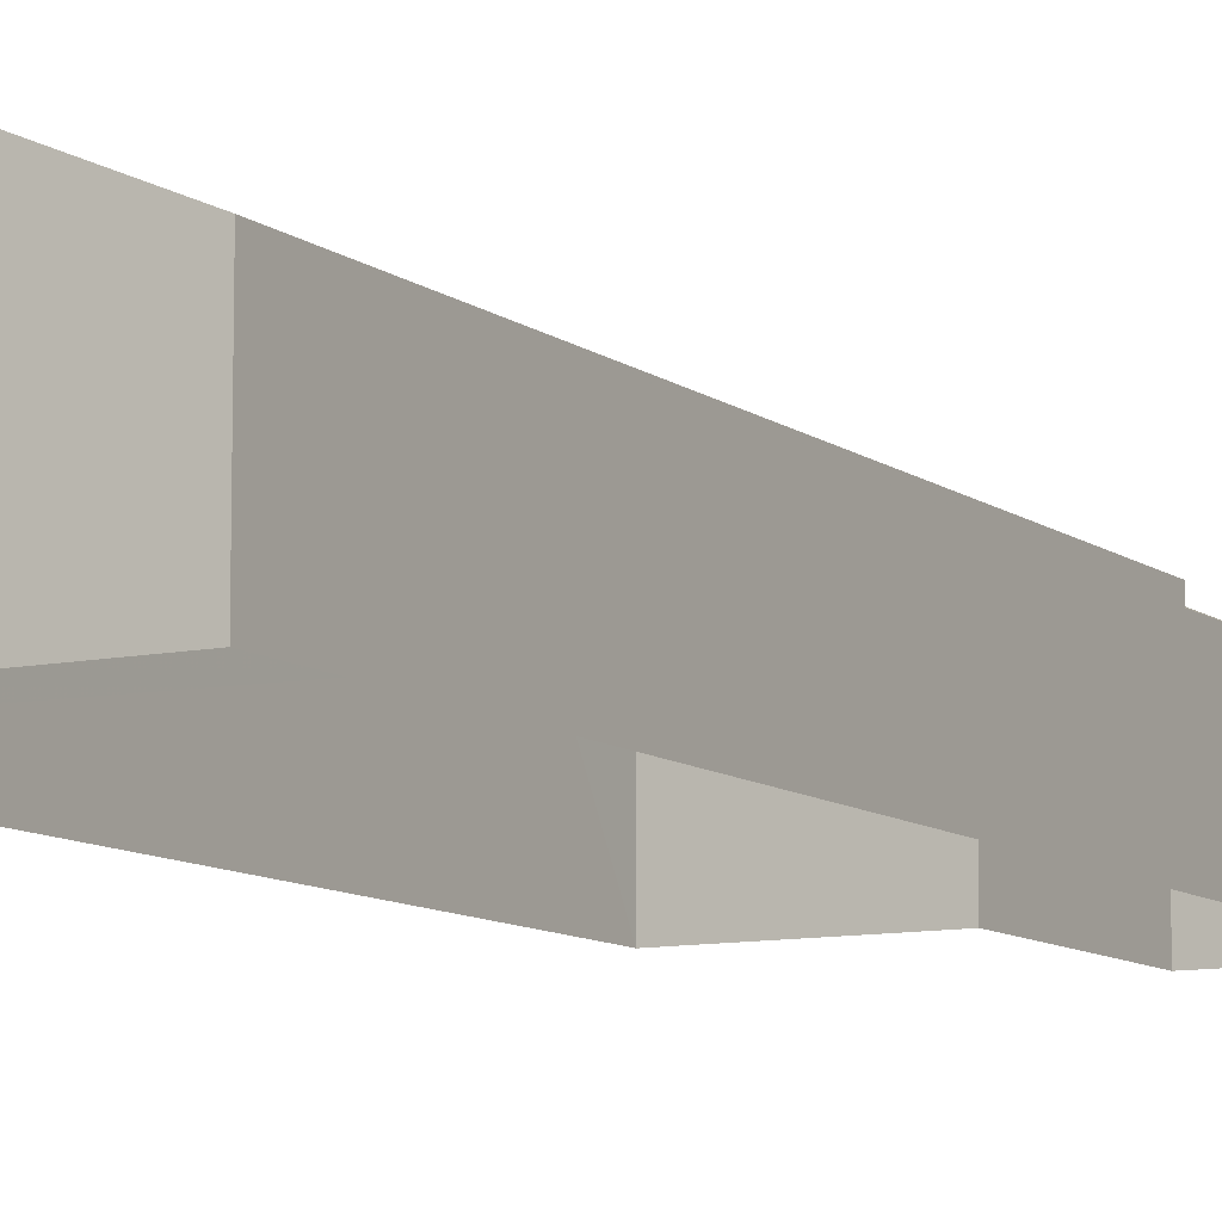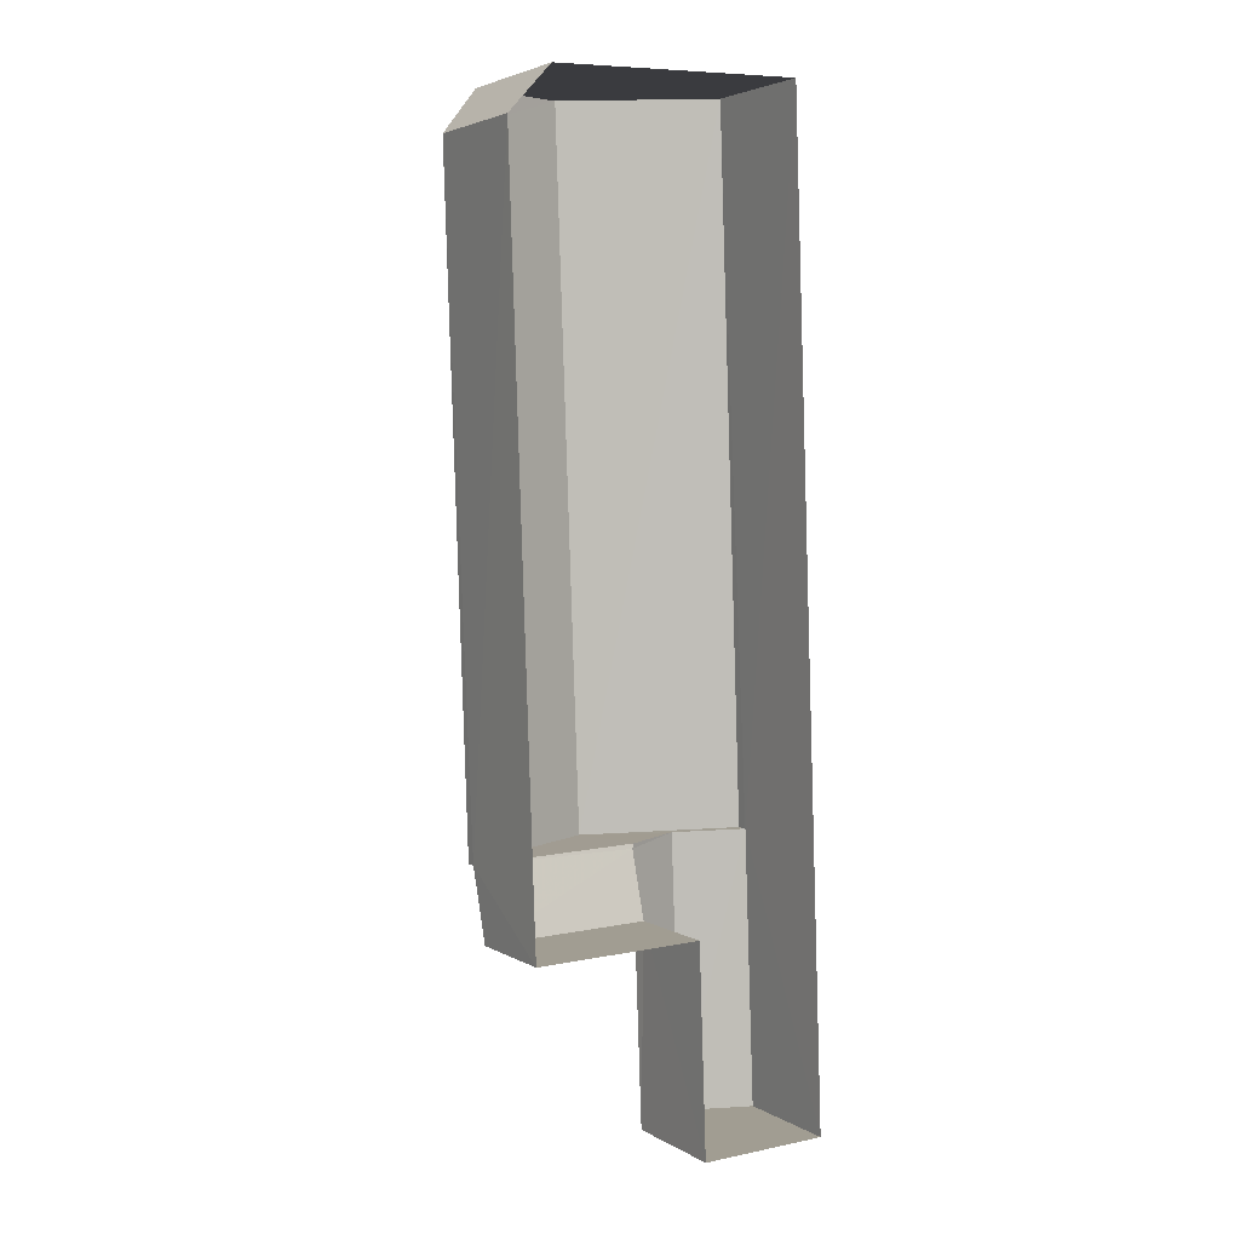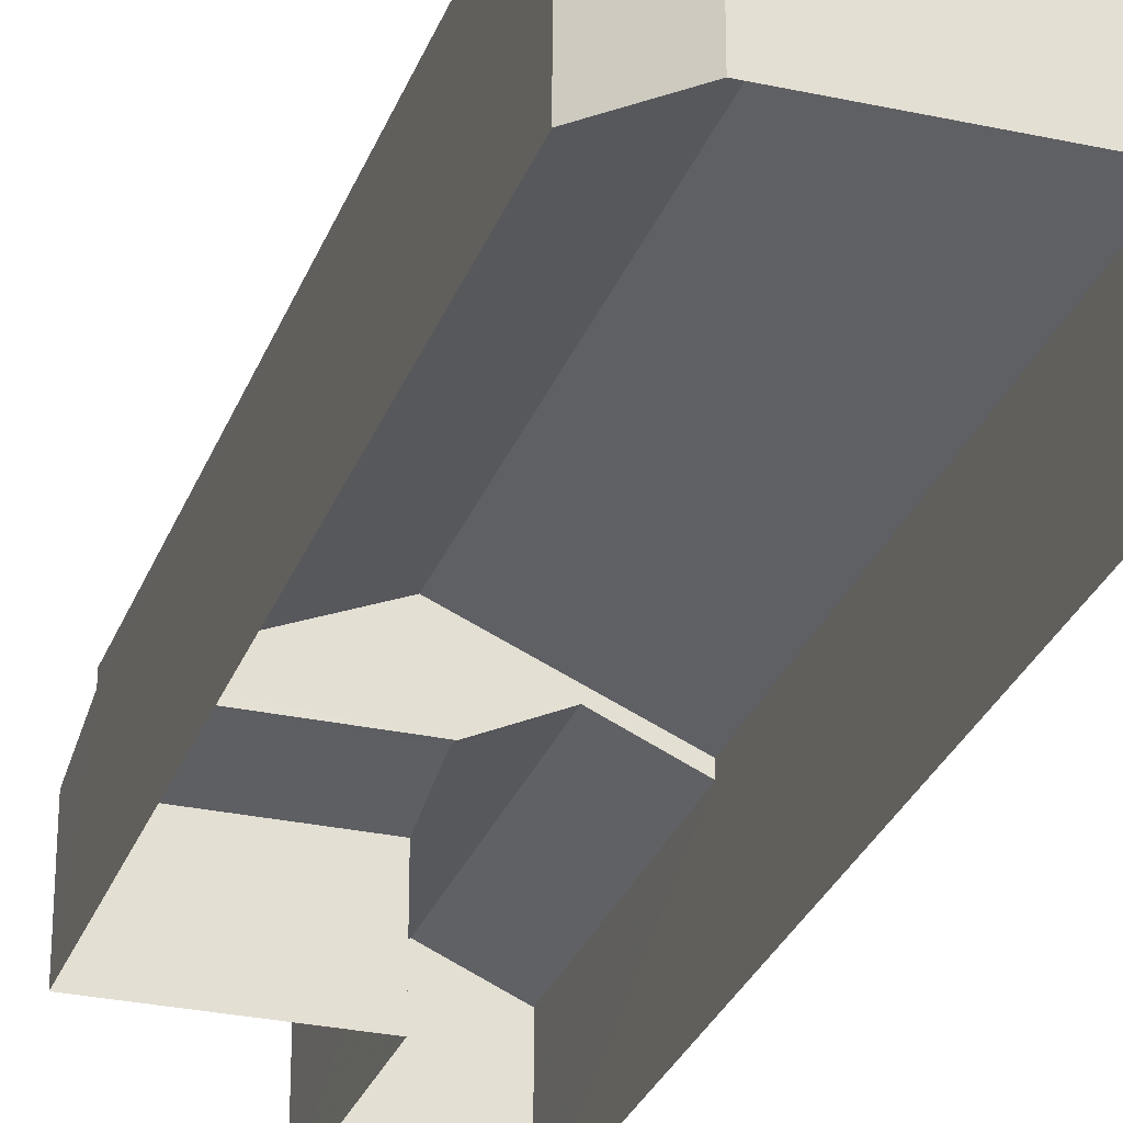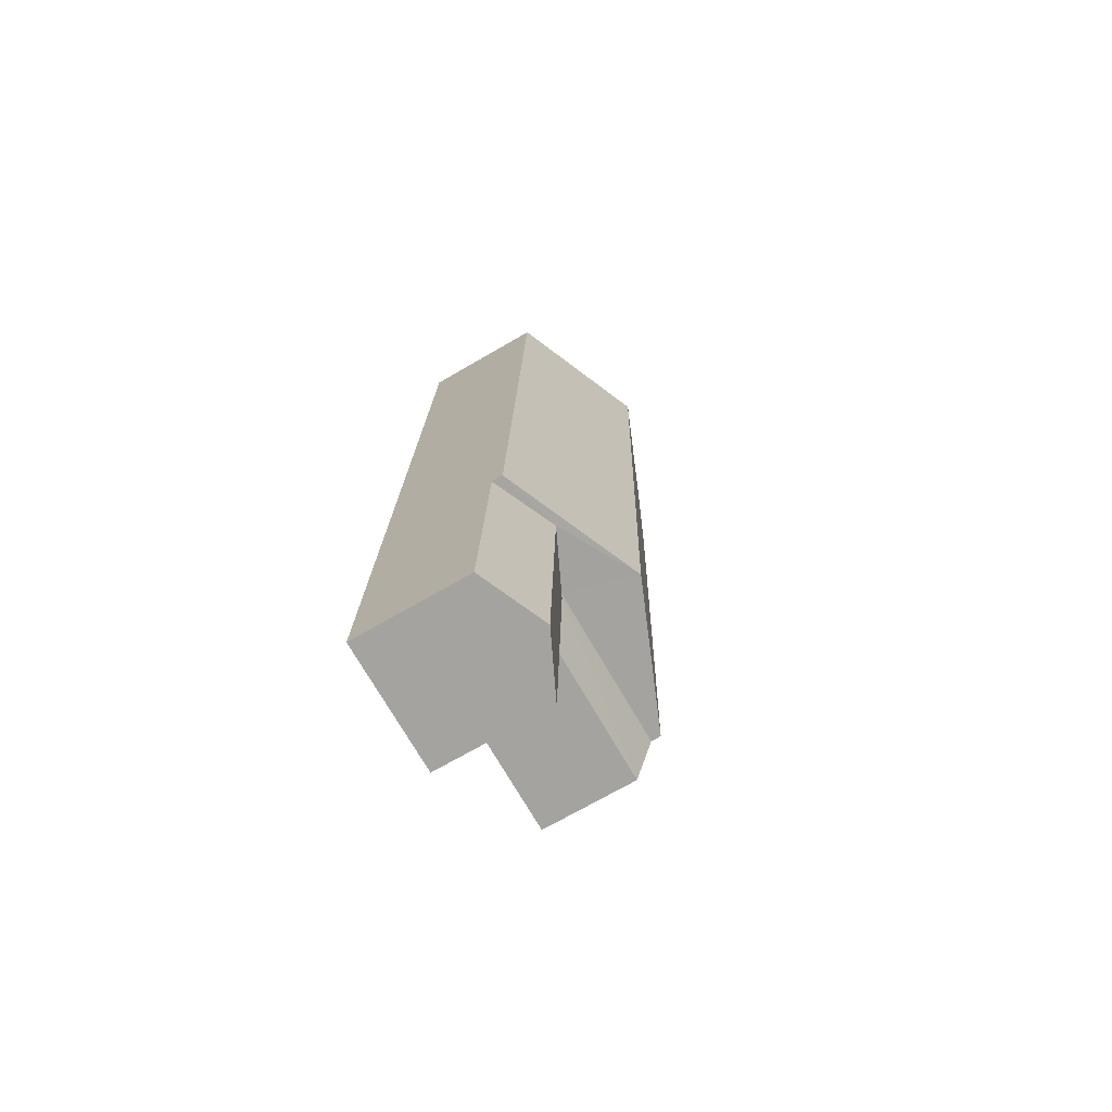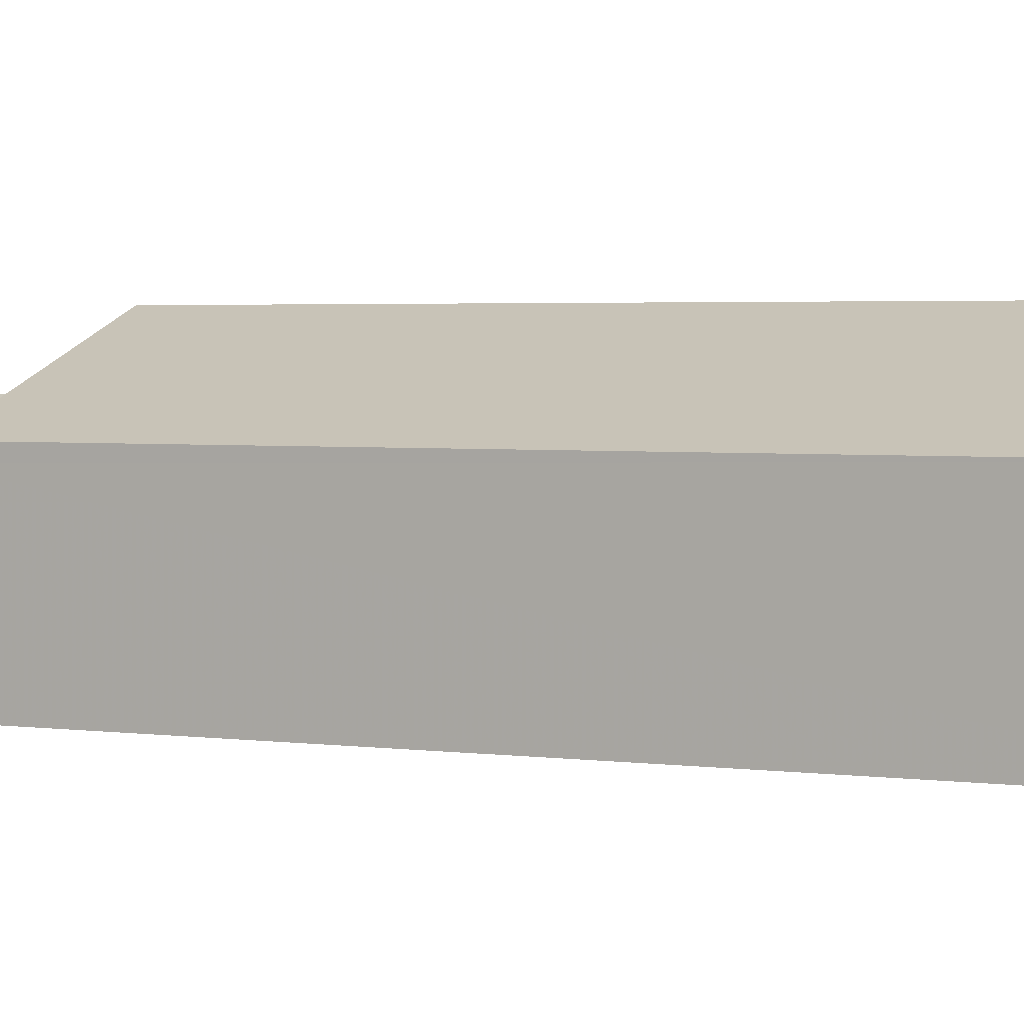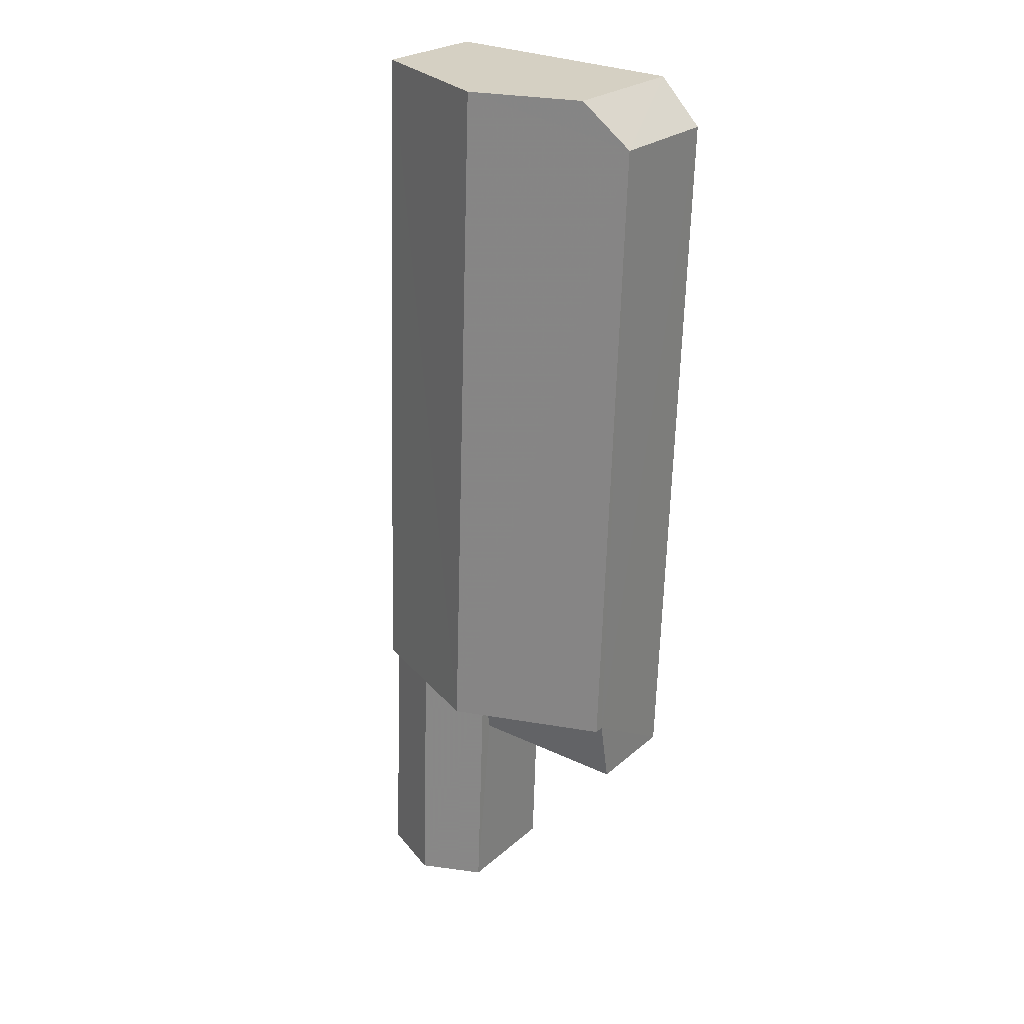
<metadata>
{"format":"obj","ext":"obj","renderer":"f3d","projection":"perspective","resolution":1024,"background":"white","views":[{"elev":-9.7,"azim":-152.8,"up":"+Z"},{"elev":3.9,"azim":150.2,"up":"+Y"},{"elev":-28.7,"azim":159.9,"up":"+Z"},{"elev":-71.3,"azim":-59.9,"up":"+Y"},{"elev":2.2,"azim":120.3,"up":"+Z"},{"elev":24.6,"azim":35.8,"up":"+Y"}]}
</metadata>
<code>
v -3.739e+05 -1.048e+05 22.96
v -3.739e+05 -1.048e+05 22.96
v -3.739e+05 -1.048e+05 22.96
v -3.739e+05 -1.048e+05 22.96
v -3.739e+05 -1.048e+05 22.96
v -3.739e+05 -1.048e+05 22.96
v -3.739e+05 -1.048e+05 22.96
v -3.739e+05 -1.048e+05 33.8
v -3.739e+05 -1.048e+05 30.25
v -3.739e+05 -1.048e+05 30.25
v -3.739e+05 -1.048e+05 33.8
v -3.739e+05 -1.048e+05 29.59
v -3.739e+05 -1.048e+05 28.68
v -3.739e+05 -1.048e+05 29.66
v -3.739e+05 -1.048e+05 29.66
v -3.739e+05 -1.048e+05 28.68
v -3.739e+05 -1.048e+05 29.59
v -3.739e+05 -1.048e+05 31.27
v -3.739e+05 -1.048e+05 31.27
v -3.739e+05 -1.048e+05 29.59
v -3.739e+05 -1.048e+05 29.59
v -3.739e+05 -1.048e+05 30.25
v -3.739e+05 -1.048e+05 31.3
v -3.739e+05 -1.048e+05 30.25
f 1 2 3
f 2 4 3
f 5 3 6
f 4 7 6
f 3 4 6
f 8 9 10
f 8 11 9
f 12 13 14
f 14 15 12
f 16 13 12
f 17 12 18
f 12 15 19
f 12 19 18
f 20 21 18
f 19 20 18
f 11 8 22
f 11 22 23
f 8 24 22
f 23 7 11
f 7 4 11
f 4 9 11
f 20 19 10
f 10 19 8
f 24 8 15
f 24 15 14
f 8 19 15
f 1 16 17
f 17 16 12
f 3 16 1
f 3 5 13
f 16 3 13
f 10 9 20
f 9 4 20
f 20 2 21
f 20 4 2
f 2 1 21
f 21 17 18
f 21 1 17
f 22 6 7
f 23 22 7
f 22 14 6
f 6 14 5
f 22 24 14
f 5 14 13

</code>
